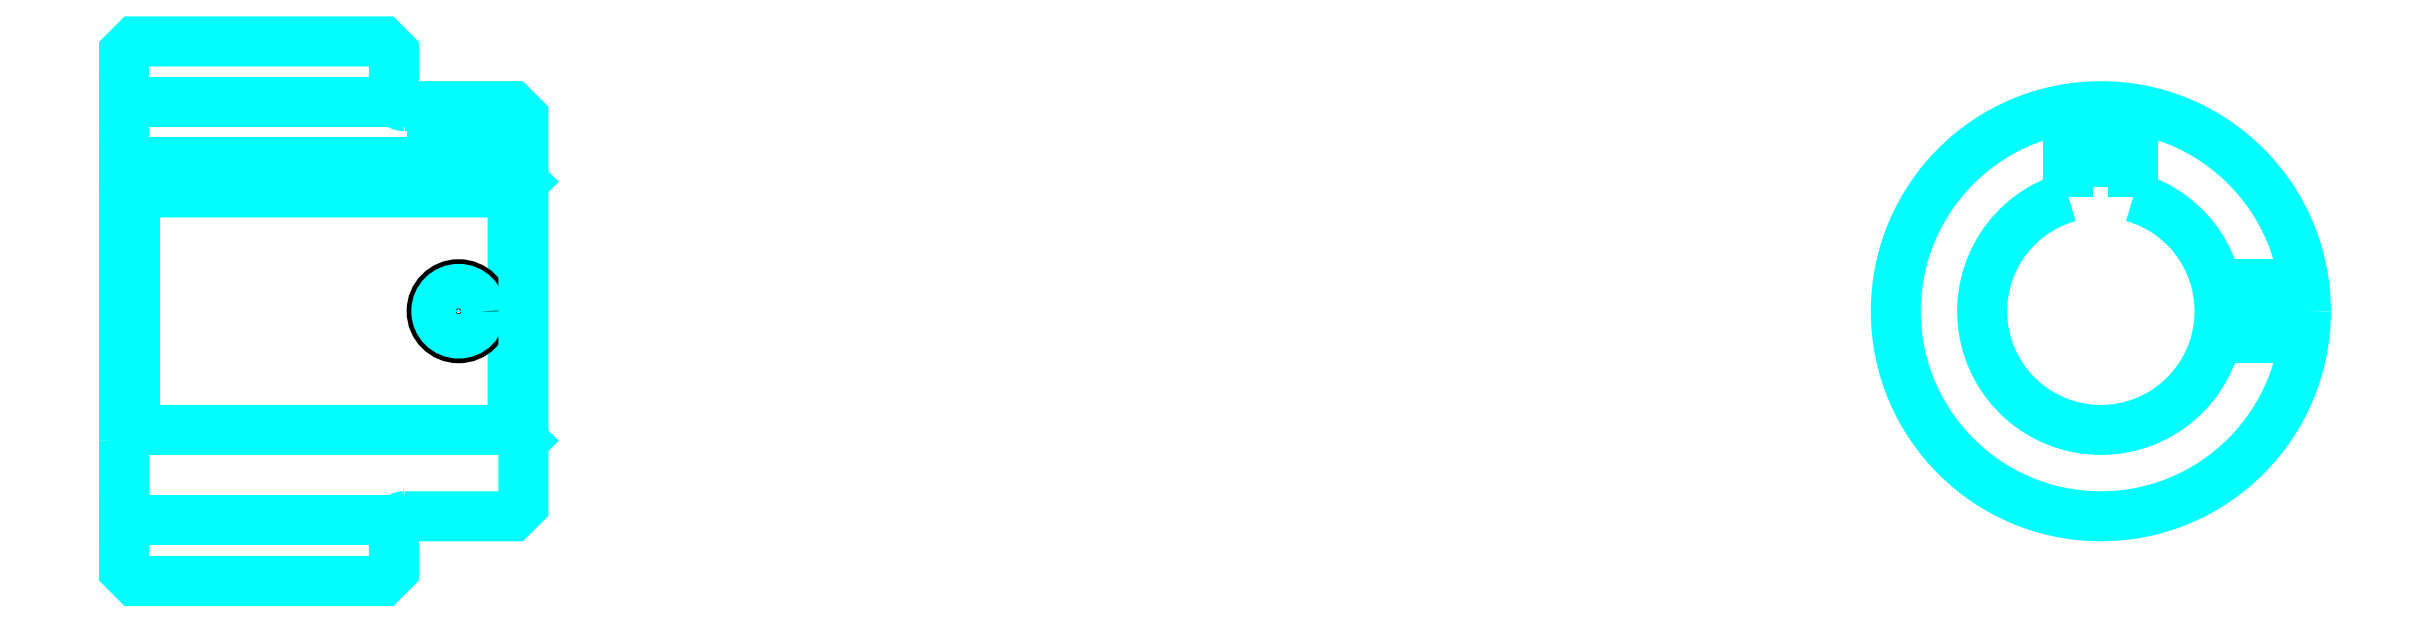
<metadata>
{"format":"dxf","ext":"dxf","renderer":"ezdxf+matplotlib","layout":"modelspace","background":"white","min_lineweight":24,"dpi":150}
</metadata>
<code>
0
SECTION
2
ENTITIES
0
LINE
8
0
10
132.1
20
152.3
30
0
11
157.1
21
152.3
31
0
0
LINE
8
0
10
132.1
20
113.5
30
0
11
157.1
21
113.5
31
0
0
LINE
8
0
10
168.1
20
121.9
30
0
11
169.1
21
120.9
31
0
0
LINE
8
0
10
168.1
20
143.9
30
0
11
169.1
21
144.9
31
0
0
LINE
8
0
10
133.1
20
143.9
30
0
11
133.1
21
121.9
31
0
0
POLYLINE
8
0
66
1
10
0
20
0
30
0
70
2
0
VERTEX
8
0
10
132.1
20
120.9
30
0
70
0
0
VERTEX
8
0
10
133.1
20
121.9
30
0
70
0
0
VERTEX
8
0
10
168.1
20
121.9
30
0
70
0
0
VERTEX
8
0
10
168.1
20
143.9
30
0
70
0
0
VERTEX
8
0
10
133.1
20
143.9
30
0
70
0
0
VERTEX
8
0
10
132.1
20
144.9
30
0
70
0
0
SEQEND
8
0
0
ARC
8
0
10
158.1
20
152.9
30
0
40
1
50
180
51
270
0
ARC
8
0
10
158.1
20
112.9
30
0
40
1
50
90
51
180
0
ARC
8
0
10
315.2
20
132.9
30
0
40
11
50
105.8
51
74.17
0
POLYLINE
8
0
66
1
10
0
20
0
30
0
70
2
0
VERTEX
8
0
10
318.2
20
143.5
30
0
70
0
0
VERTEX
8
0
10
318.2
20
146.7
30
0
70
0
0
VERTEX
8
0
10
312.2
20
146.7
30
0
70
0
0
VERTEX
8
0
10
312.2
20
143.5
30
0
70
0
0
SEQEND
8
0
0
LINE
8
0
10
132.1
20
146.7
30
0
11
169.1
21
146.7
31
0
0
POLYLINE
8
0
66
1
10
0
20
0
30
0
70
2
0
VERTEX
8
0
10
165.6
20
151.9
30
0
70
0
0
VERTEX
8
0
10
165.6
20
146.7
30
0
70
0
0
SEQEND
8
0
0
POLYLINE
8
0
66
1
10
0
20
0
30
0
70
2
0
VERTEX
8
0
10
160.6
20
151.9
30
0
70
0
0
VERTEX
8
0
10
160.6
20
146.7
30
0
70
0
0
SEQEND
8
0
0
POLYLINE
8
0
66
1
10
0
20
0
30
0
70
2
0
VERTEX
8
0
10
165.1
20
151.9
30
0
70
0
0
VERTEX
8
0
10
165.1
20
146.7
30
0
70
0
0
SEQEND
8
0
0
POLYLINE
8
0
66
1
10
0
20
0
30
0
70
2
0
VERTEX
8
0
10
161
20
151.9
30
0
70
0
0
VERTEX
8
0
10
161
20
146.7
30
0
70
0
0
SEQEND
8
0
0
POLYLINE
8
0
66
1
10
0
20
0
30
0
70
2
0
VERTEX
8
0
10
312.7
20
146.7
30
0
70
0
0
VERTEX
8
0
10
312.7
20
151.7
30
0
70
0
0
SEQEND
8
0
0
POLYLINE
8
0
66
1
10
0
20
0
30
0
70
2
0
VERTEX
8
0
10
317.7
20
146.7
30
0
70
0
0
VERTEX
8
0
10
317.7
20
151.7
30
0
70
0
0
SEQEND
8
0
0
POLYLINE
8
0
66
1
10
0
20
0
30
0
70
2
0
VERTEX
8
0
10
313.2
20
146.7
30
0
70
0
0
VERTEX
8
0
10
313.2
20
151.8
30
0
70
0
0
SEQEND
8
0
0
POLYLINE
8
0
66
1
10
0
20
0
30
0
70
2
0
VERTEX
8
0
10
317.3
20
146.7
30
0
70
0
0
VERTEX
8
0
10
317.3
20
151.8
30
0
70
0
0
SEQEND
8
0
0
CIRCLE
8
0
10
163.1
20
132.9
30
0
40
2.5
0
CIRCLE
8
0
10
163.1
20
132.9
30
0
40
2.065
0
POLYLINE
8
0
66
1
10
0
20
0
30
0
70
2
0
VERTEX
8
0
10
326
20
135.4
30
0
70
0
0
VERTEX
8
0
10
334.1
20
135.4
30
0
70
0
0
SEQEND
8
0
0
POLYLINE
8
0
66
1
10
0
20
0
30
0
70
2
0
VERTEX
8
0
10
326
20
130.4
30
0
70
0
0
VERTEX
8
0
10
334.1
20
130.4
30
0
70
0
0
SEQEND
8
0
0
POLYLINE
8
0
66
1
10
0
20
0
30
0
70
2
0
VERTEX
8
0
10
326
20
134.9
30
0
70
0
0
VERTEX
8
0
10
334.1
20
134.9
30
0
70
0
0
SEQEND
8
0
0
POLYLINE
8
0
66
1
10
0
20
0
30
0
70
2
0
VERTEX
8
0
10
326
20
130.8
30
0
70
0
0
VERTEX
8
0
10
334.1
20
130.8
30
0
70
0
0
SEQEND
8
0
0
POLYLINE
8
0
66
1
10
0
20
0
30
0
70
2
0
VERTEX
8
0
10
132.1
20
120.9
30
0
70
0
0
VERTEX
8
0
10
132.1
20
108.9
30
0
70
0
0
VERTEX
8
0
10
133.1
20
107.9
30
0
70
0
0
VERTEX
8
0
10
156.1
20
107.9
30
0
70
0
0
VERTEX
8
0
10
157.1
20
108.9
30
0
70
0
0
VERTEX
8
0
10
157.1
20
112.9
30
0
70
0
0
SEQEND
8
0
0
POLYLINE
8
0
66
1
10
0
20
0
30
0
70
2
0
VERTEX
8
0
10
158.1
20
113.9
30
0
70
0
0
VERTEX
8
0
10
168.1
20
113.9
30
0
70
0
0
VERTEX
8
0
10
169.1
20
114.9
30
0
70
0
0
VERTEX
8
0
10
169.1
20
150.9
30
0
70
0
0
VERTEX
8
0
10
168.1
20
151.9
30
0
70
0
0
VERTEX
8
0
10
158.1
20
151.9
30
0
70
0
0
SEQEND
8
0
0
POLYLINE
8
0
66
1
10
0
20
0
30
0
70
2
0
VERTEX
8
0
10
157.1
20
152.9
30
0
70
0
0
VERTEX
8
0
10
157.1
20
156.9
30
0
70
0
0
VERTEX
8
0
10
156.1
20
157.9
30
0
70
0
0
VERTEX
8
0
10
133.1
20
157.9
30
0
70
0
0
VERTEX
8
0
10
132.1
20
156.9
30
0
70
0
0
VERTEX
8
0
10
132.1
20
120.9
30
0
70
0
0
SEQEND
8
0
0
CIRCLE
8
0
10
315.2
20
132.9
30
0
40
19
0
ENDSEC
0
EOF

</code>
